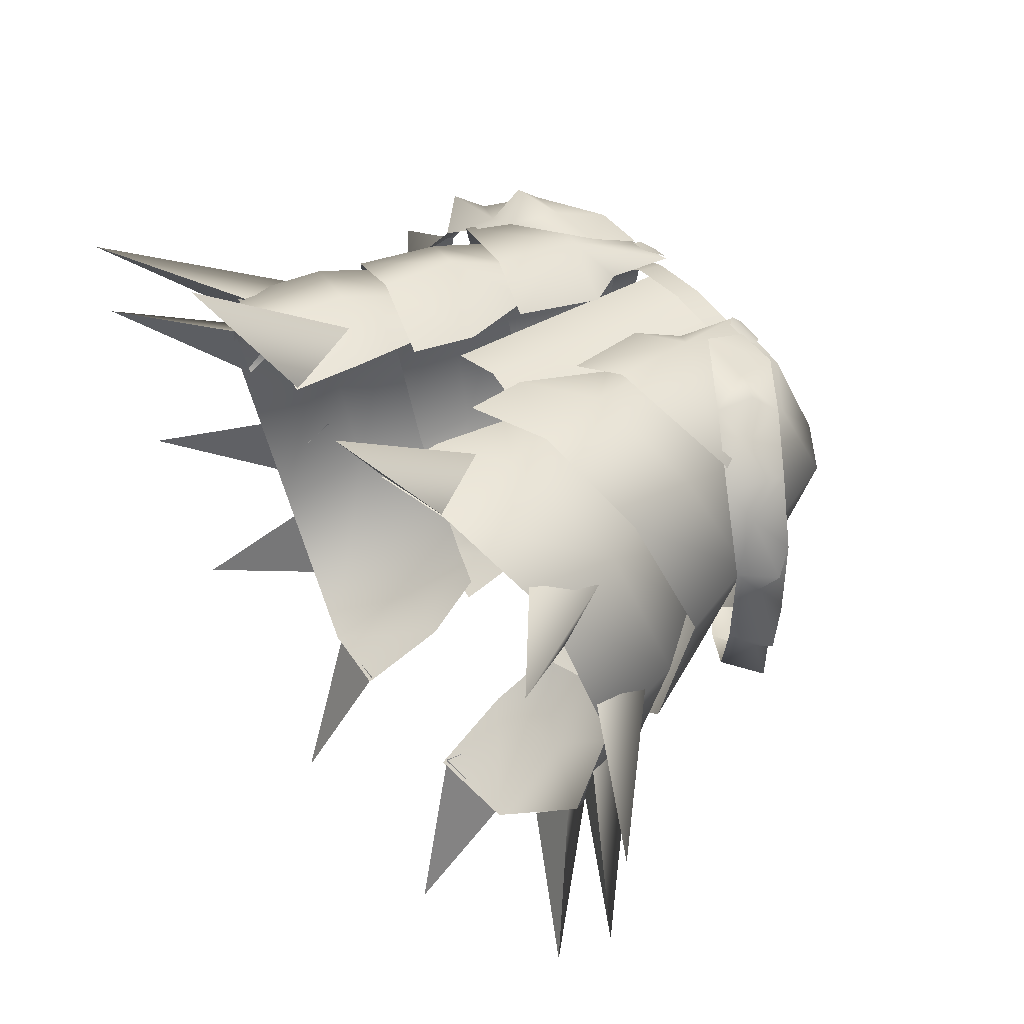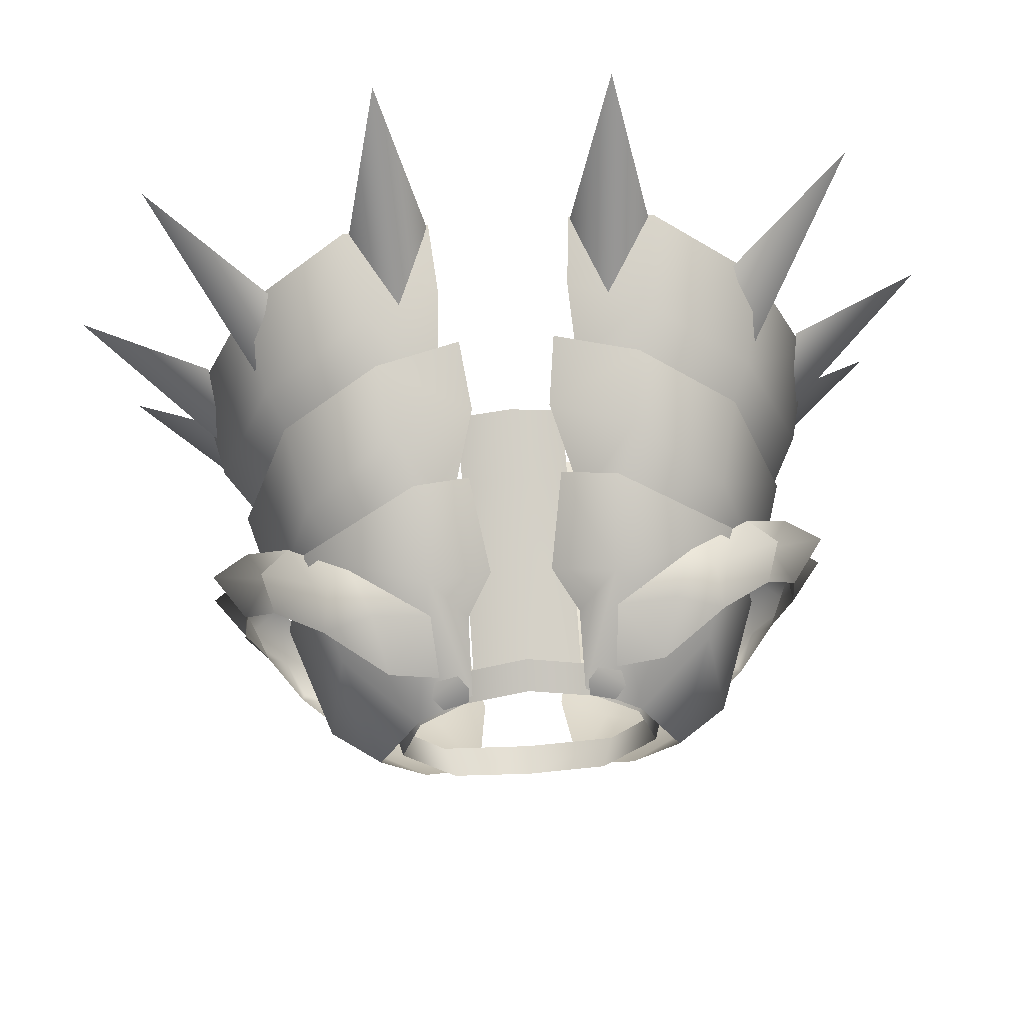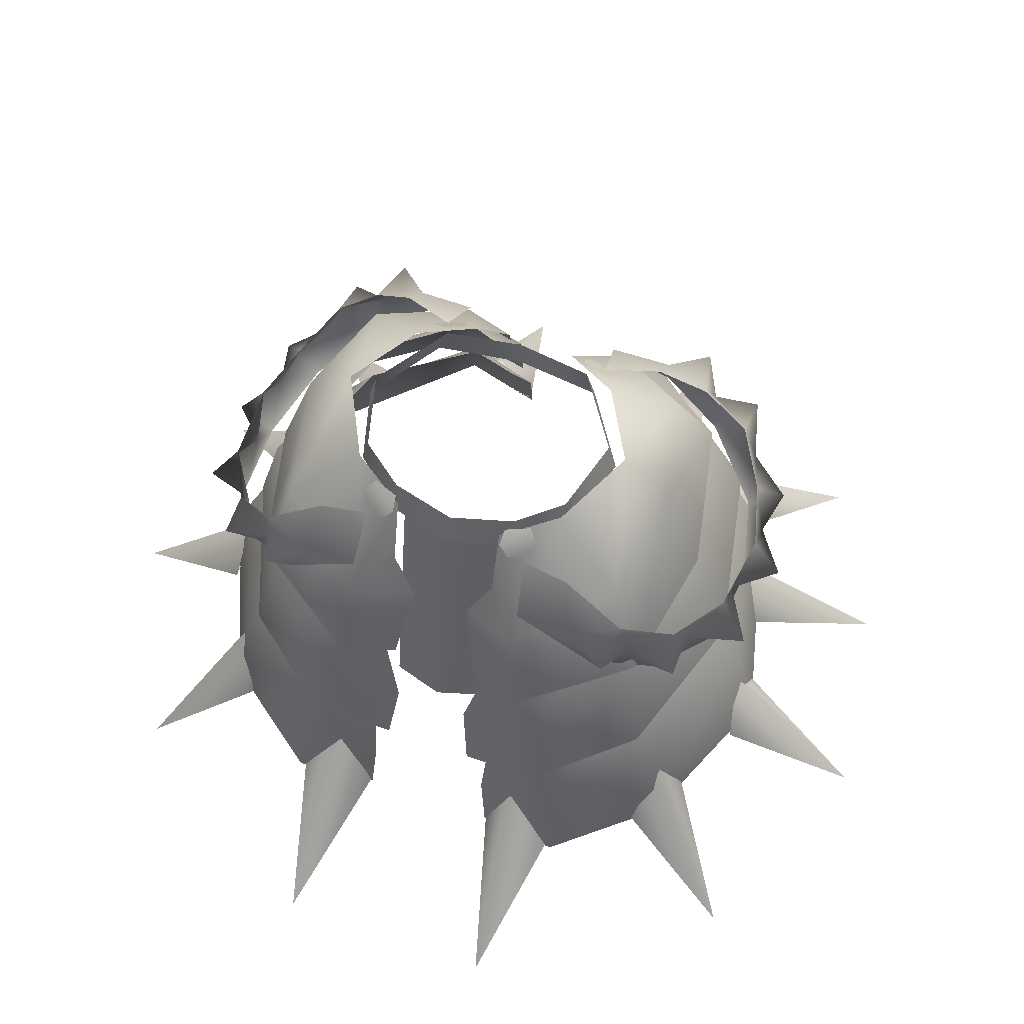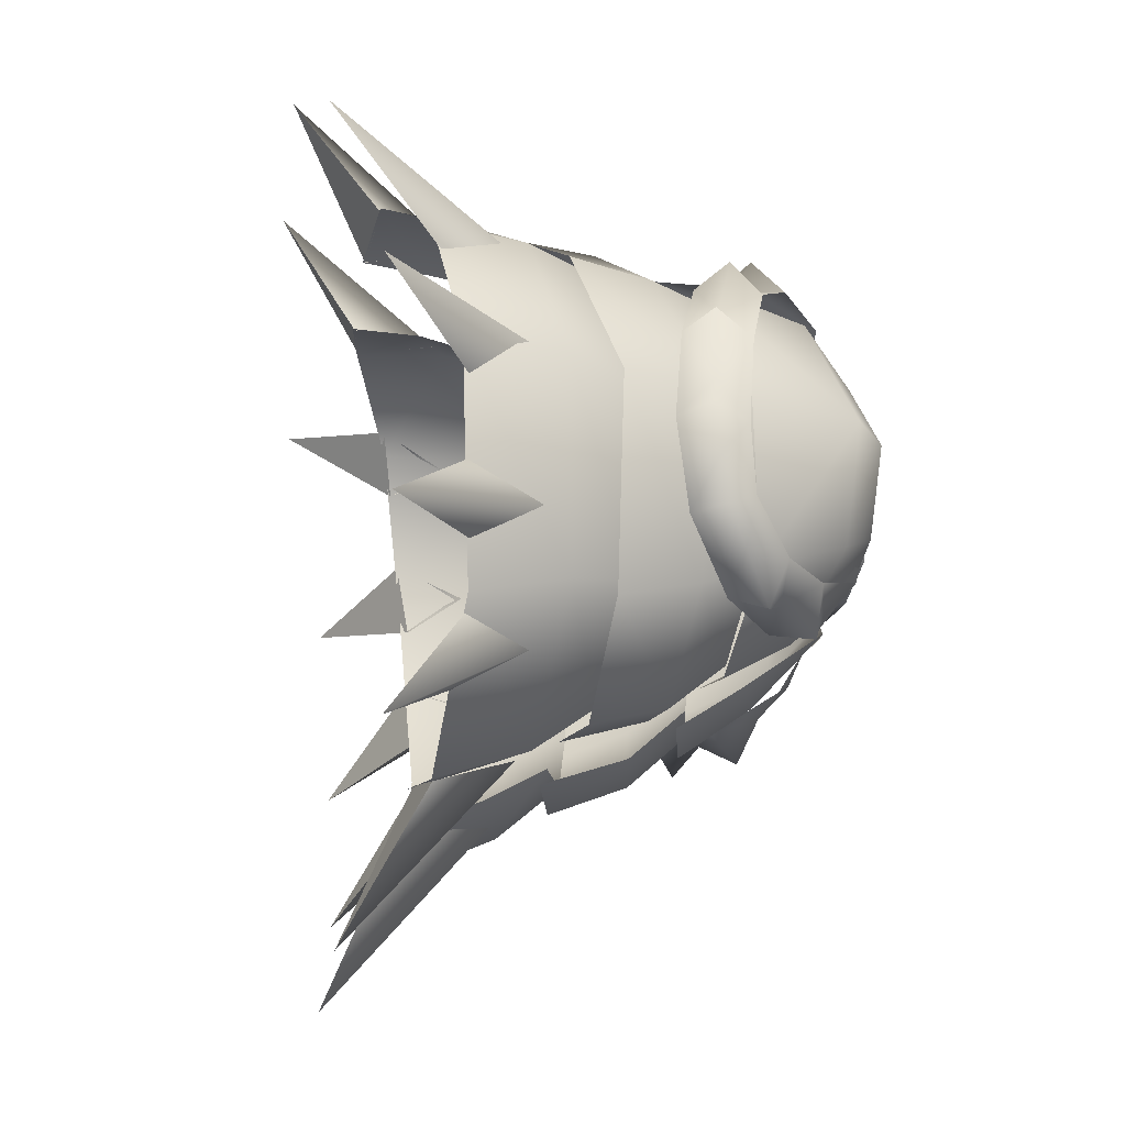
<metadata>
{"format":"obj","ext":"obj","renderer":"f3d","projection":"perspective","resolution":1024,"background":"white","views":[{"elev":51.0,"azim":52.0,"up":"+Z"},{"elev":70.6,"azim":176.2,"up":"+Z"},{"elev":56.7,"azim":20.4,"up":"+Y"},{"elev":-22.9,"azim":81.8,"up":"+Z"}]}
</metadata>
<code>
g mesh00
v 29.61 -10.49 0.4594
v 24.71 3.342 0.4877
v 26.31 -15.35 16.12
v 11.24 -2.663 -22.46
v 14.36 -11.45 -28.33
v 6.914 -13.06 -27.05
v 8.873 -53.75 25.76
v 18.47 -52.67 27.37
v 14.17 -63.42 44.16
v 8.873 -53.75 25.76
v 14.17 -63.42 44.16
v 12.85 -43.32 26.1
v 18.47 -52.67 27.37
v 14.17 -54.99 -61.94
v 18.47 -45.11 -43.6
v 8.873 -46.39 -41.11
v 8.873 -46.39 -41.11
v 12.85 -35.26 -38.88
v 14.17 -54.99 -61.94
v 18.47 -45.11 -43.6
v 29.12 -48.21 21.15
v 34.13 -46.74 14.04
v 43.91 -60.45 26.33
v 29.12 -48.21 21.15
v 43.91 -60.45 26.33
v 31.45 -39.65 16.89
v 34.13 -46.74 14.04
v 25.66 -20.99 16.61
v 20.95 -13.08 16.06
v 14.63 -26.19 25.68
v 12.3 -17.97 21.79
v 7.971 -19.16 20.01
v 4.741 -30.39 22.85
v 5.801 -38.63 24.76
v 16.03 -35.46 26.17
v 27.98 -31.23 17.84
v 30.12 -36.27 17.89
v 26.54 -29.32 16.8
v 16.92 -41.42 27.07
v 14.53 -33.46 24.23
v 8.541 -35.76 22.9
v 7.984 -45.42 25.04
v 8.707 -54.05 25.83
v 19.24 -52.74 27.49
v 36.61 -43.69 -12.95
v 51.67 -52.8 -23.88
v 33.5 -34.74 -16.45
v 34.58 -43.14 -21.37
v 32.09 -47.86 19.02
v 5.627 -22.26 21.01
v 11.24 -9.189 21.46
v 3.712 -10.98 17.99
v 6.746 -5.86 16.61
v 36.61 -43.69 -12.95
v 34.58 -43.14 -21.37
v 51.67 -52.8 -23.88
v 25.43 -9.205 -18.83
v 12.31 -20.51 24.03
v 22.38 -2.216 13.85
v 38.49 -45.26 5.333
v 38.45 -43.6 -3.938
v 55.49 -54.57 1.248
v 38.49 -45.26 5.333
v 55.49 -54.57 1.248
v 37.37 -36.51 0.9754
v 38.45 -43.6 -3.938
v 31.43 -43.18 -28.81
v 25.97 -44.13 -35.69
v 41.4 -52.46 -44.33
v 31.43 -43.18 -28.81
v 41.4 -52.46 -44.33
v 26.82 -35.61 -30.91
v 25.97 -44.13 -35.69
v 6.87 -18.96 -31.26
v 7.273 -11.77 -24.55
v 14.63 -17.86 -32.36
v 12.71 -10.76 -26.05
v 25.66 -15.95 -21.32
v 21.33 -8.972 -17.38
v 31.21 -15.05 0.4329
v 27.44 -9.154 0.4783
v 25.66 -20.99 16.61
v 34.46 -26.05 0.414
v 29.21 -26.09 -24.68
v 16.94 -27.51 -35.64
v 7.884 -29.69 -34.74
v 7.354 -36.2 -37.06
v 8.541 -28.71 -32.46
v 16.92 -33.89 -38.98
v 14.59 -26.4 -32.83
v 30.99 -31.44 -23.87
v 26.54 -23.82 -21.64
v 37.27 -32.48 0.3951
v 31.21 -24.18 -0.06238
v 30.12 -36.27 17.89
v 40.16 -44.76 0.3629
v 33.03 -43.02 -26.88
v 19.24 -45.27 -43.6
v 8.692 -46.98 -41.45
v 5.178 -4.84 -21.88
v 11.24 -2.663 -22.46
v 6.519 5.723 -13.82
v 21.48 1.986 -13.99
v 13.44 7.012 -9.427
v 18.75 7.439 0.5123
v 21.48 1.986 -13.99
v 13.66 5.169 10.16
v 6.844 3.267 14.21
f 1 2 3
f 4 5 6
f 7 8 9
f 10 11 12
f 12 11 13
f 14 15 16
f 17 18 19
f 19 18 20
f 21 22 23
f 24 25 26
f 26 25 27
f 28 29 30
f 30 29 31
f 30 31 32
f 33 34 35
f 36 28 35
f 35 28 30
f 35 30 33
f 33 30 32
f 37 38 39
f 39 38 40
f 39 40 41
f 42 43 44
f 45 46 47
f 47 46 48
f 49 37 44
f 44 37 39
f 44 39 42
f 42 39 41
f 50 51 52
f 52 51 53
f 54 55 56
f 2 1 57
f 50 58 51
f 51 58 3
f 51 3 59
f 59 3 2
f 60 61 62
f 63 64 65
f 65 64 66
f 67 68 69
f 70 71 72
f 72 71 73
f 74 75 76
f 76 75 77
f 76 77 78
f 78 77 79
f 78 79 80
f 80 79 81
f 80 81 82
f 82 81 29
f 82 36 80
f 80 36 83
f 80 83 78
f 78 83 84
f 78 84 76
f 76 84 85
f 76 85 74
f 74 85 86
f 87 88 89
f 89 88 90
f 89 90 91
f 91 90 92
f 91 92 93
f 93 92 94
f 93 94 95
f 95 94 38
f 95 49 93
f 93 49 96
f 93 96 91
f 91 96 97
f 91 97 89
f 89 97 98
f 89 98 87
f 87 98 99
f 6 100 101
f 101 100 102
f 101 102 103
f 103 102 104
f 103 104 105
f 5 4 57
f 57 4 106
f 57 106 2
f 2 106 105
f 2 105 59
f 59 105 107
f 59 107 51
f 51 107 108
f 51 108 53
v -13.44 7.012 -9.427
v -21.48 1.986 -13.99
v -18.75 7.439 0.5123
v 24.89 -12.95 -22.67
v 24.38 -6.76 -23.17
v 29.77 -9.301 -25.71
v 28.45 -16.77 14.24
v 34.23 -19.42 5.563
v 31.41 -14.57 9.775
v 34.7 -11.23 5.121
v 30.4 -9.046 13.2
v 25.35 -11.4 16.15
v 30.4 -9.046 13.2
v 24.26 -4.935 17.13
v 30.4 -9.046 13.2
v 25.35 -11.4 16.15
v 31.59 -13.07 16.55
v 34.56 -15.67 -0.2174
v 34.23 -19.42 5.563
v 35.07 -20.42 -5.41
v 31.68 -12.09 -19.36
v 32.32 -18.51 -15.89
v 24.89 -12.95 -22.67
v 22.29 -2.303 -26.06
v 17.84 -0.2516 -21.27
v 23.71 -1.56 -19.7
v 17.84 -0.2516 -21.27
v 17.8 3.689 -16.9
v 23.71 -1.56 -19.7
v 24.26 -4.935 17.13
v 16.67 0.6038 16.29
v 18.32 -6.017 19.32
v 11.28 -5.427 19.63
v 20.75 -11.99 19.02
v 23.25 -8.728 21.42
v 24.26 -4.935 17.13
v 18.32 -6.017 19.32
v 23.71 -1.56 -19.7
v 29.66 -6.791 -19.4
v 24.38 -6.76 -23.17
v 39.62 -17.1 -5.514
v 35.68 -15.98 -10.67
v 35.79 -12.15 -5.807
v 36.87 -15.07 -16.42
v 31.68 -12.09 -19.36
v 33.56 -11.17 -13.74
v 20.75 -11.99 19.02
v 25.35 -11.4 16.15
v 20.75 -11.99 19.02
v 28.45 -16.77 14.24
v 11.1 4.364 -14.28
v 17.8 3.689 -16.9
v 10.26 0.7335 -20.42
v 17.84 -0.2516 -21.27
v 17.34 -6.65 -23.88
v 28.45 -16.77 14.24
v 31.41 -14.57 9.775
v 38.44 -16.28 6.758
v 31.41 -14.57 9.775
v 34.23 -19.42 5.563
v 33.56 -11.17 -13.74
v 35.79 -12.15 -5.807
v 35.68 -15.98 -10.67
v 35.07 -20.42 -5.41
v 32.32 -18.51 -15.89
v 34.56 -15.67 -0.2174
v 35.07 -20.42 -5.41
v 35.68 -15.98 -10.67
v 32.32 -18.51 -15.89
v 35.79 -12.15 -5.807
v 34.7 -11.23 5.121
v 24.38 -6.76 -23.17
v 17.34 -6.65 -23.88
v 24.89 -12.95 -22.67
v 17.34 -6.65 -23.88
v 29.66 -6.791 -19.4
v 33.56 -11.17 -13.74
v 34.7 -11.23 5.121
v 29.66 -6.791 -19.4
v 31.68 -12.09 -19.36
v -29.77 -9.301 -25.71
v -24.38 -6.76 -23.17
v -24.89 -12.95 -22.67
v -31.41 -14.57 9.775
v -34.23 -19.42 5.563
v -28.45 -16.77 14.24
v -30.4 -9.046 13.2
v -34.7 -11.23 5.121
v -24.26 -4.935 17.13
v -30.4 -9.046 13.2
v -25.35 -11.4 16.15
v -31.59 -13.07 16.55
v -25.35 -11.4 16.15
v -30.4 -9.046 13.2
v -35.07 -20.42 -5.41
v -34.23 -19.42 5.563
v -34.56 -15.67 -0.2174
v -24.89 -12.95 -22.67
v -32.32 -18.51 -15.89
v -31.68 -12.09 -19.36
v -10.26 0.7335 -20.42
v -17.34 -6.65 -23.88
v -17.84 -0.2516 -21.27
v -23.71 -1.56 -19.7
v -17.84 -0.2516 -21.27
v -22.29 -2.303 -26.06
v -20.75 -11.99 19.02
v -11.28 -5.427 19.63
v -18.32 -6.017 19.32
v -16.67 0.6038 16.29
v -24.26 -4.935 17.13
v -18.32 -6.017 19.32
v -24.26 -4.935 17.13
v -23.25 -8.728 21.42
v -24.38 -6.76 -23.17
v -29.66 -6.791 -19.4
v -23.71 -1.56 -19.7
v -35.79 -12.15 -5.807
v -35.68 -15.98 -10.67
v -39.62 -17.1 -5.514
v -33.56 -11.17 -13.74
v -31.68 -12.09 -19.36
v -36.87 -15.07 -16.42
v -25.35 -11.4 16.15
v -20.75 -11.99 19.02
v -28.45 -16.77 14.24
v -20.75 -11.99 19.02
v -11.1 4.364 -14.28
v -17.8 3.689 -16.9
v -23.71 -1.56 -19.7
v -31.41 -14.57 9.775
v -28.45 -16.77 14.24
v -34.23 -19.42 5.563
v -31.41 -14.57 9.775
v -38.44 -16.28 6.758
v -35.68 -15.98 -10.67
v -35.79 -12.15 -5.807
v -33.56 -11.17 -13.74
v -32.32 -18.51 -15.89
v -35.07 -20.42 -5.41
v -35.07 -20.42 -5.41
v -34.56 -15.67 -0.2174
v -32.32 -18.51 -15.89
v -35.68 -15.98 -10.67
v -34.7 -11.23 5.121
v -35.79 -12.15 -5.807
v -17.34 -6.65 -23.88
v -24.38 -6.76 -23.17
v -17.34 -6.65 -23.88
v -24.89 -12.95 -22.67
v -33.56 -11.17 -13.74
v -29.66 -6.791 -19.4
v -34.7 -11.23 5.121
v -31.68 -12.09 -19.36
v -29.66 -6.791 -19.4
v -26.17 -15.35 16.12
v -12.31 -20.51 24.03
v -11.24 -9.189 21.46
v -5.178 -4.84 -21.88
v -6.914 -13.06 -27.05
v -11.24 -2.663 -22.46
v -21.48 1.986 -13.99
v -13.44 7.012 -9.427
v -11.24 -2.663 -22.46
v -6.519 5.723 -13.82
v -22.38 -2.216 13.85
v -24.71 3.342 0.4877
v -29.61 -10.49 0.4594
v -25.43 -9.205 -18.83
v -5.627 -22.26 21.01
v -3.712 -10.98 17.99
v -6.746 -5.86 16.61
v -51.67 -52.8 -23.88
v -34.58 -43.14 -21.37
v -36.61 -43.69 -12.95
v -34.58 -43.14 -21.37
v -51.67 -52.8 -23.88
v -33.5 -34.74 -16.45
v -36.61 -43.69 -12.95
v -25.66 -20.99 16.61
v -20.95 -13.08 16.06
v -31.21 -15.05 0.4329
v -26.59 -9.154 0.4783
v -25.66 -15.95 -21.32
v -4.741 -30.39 22.85
v -7.971 -19.16 20.01
v -14.63 -26.19 25.68
v -12.3 -17.97 21.79
v -25.66 -20.99 16.61
v -21.33 -8.972 -17.38
v -12.71 -10.76 -26.05
v -14.63 -17.86 -32.36
v -7.273 -11.77 -24.55
v -6.87 -18.96 -31.26
v -27.98 -31.23 17.84
v -16.03 -35.46 26.17
v -5.801 -38.63 24.76
v -30.12 -36.27 17.89
v -26.54 -29.32 16.8
v -37.27 -32.48 0.3951
v -32.94 -24.18 -0.06238
v -30.99 -31.44 -23.87
v -26.54 -23.82 -21.64
v -7.984 -45.42 25.04
v -8.541 -35.76 22.9
v -16.92 -41.42 27.07
v -14.53 -33.46 24.23
v -30.12 -36.27 17.89
v -7.354 -36.2 -37.06
v -16.92 -33.89 -38.98
v -8.541 -28.71 -32.46
v -14.59 -26.4 -32.83
v -32.09 -47.86 19.02
v -19.24 -52.74 27.49
v -8.707 -54.05 25.83
v -14.17 -63.42 44.16
v -18.47 -52.67 27.37
v -8.873 -53.75 25.76
v -8.873 -53.75 25.76
v -12.85 -43.32 26.1
v -14.17 -63.42 44.16
v -18.47 -52.67 27.37
v -8.873 -46.39 -41.11
v -18.47 -45.11 -43.6
v -14.17 -54.99 -61.94
v -8.873 -46.39 -41.11
v -14.17 -54.99 -61.94
v -12.85 -35.26 -38.88
v -18.47 -45.11 -43.6
v -43.91 -60.45 26.33
v -34.13 -46.74 14.04
v -29.12 -48.21 21.15
v -29.12 -48.21 21.15
v -31.45 -39.65 16.89
v -43.91 -60.45 26.33
v -34.13 -46.74 14.04
v -55.49 -54.57 1.248
v -38.45 -43.6 -3.938
v -38.49 -45.26 5.333
v -38.49 -45.26 5.333
v -37.37 -36.51 0.9754
v -55.49 -54.57 1.248
v -38.45 -43.6 -3.938
v -25.97 -44.13 -35.69
v -41.4 -52.46 -44.33
v -26.82 -35.61 -30.91
v -31.43 -43.18 -28.81
v -41.4 -52.46 -44.33
v -25.97 -44.13 -35.69
v -31.43 -43.18 -28.81
v -34.46 -26.05 0.414
v -29.21 -26.09 -24.68
v -16.94 -27.51 -35.64
v -7.884 -29.69 -34.74
v -40.16 -44.76 0.3629
v -33.03 -43.02 -26.88
v -30.99 -31.44 -23.87
v -19.24 -45.27 -43.6
v -8.692 -46.98 -41.45
v -6.843 3.267 14.21
v -13.66 5.169 10.16
v -18.75 7.439 0.5123
v -21.48 1.986 -13.99
v -14.36 -11.45 -28.33
f 109 110 111
f 112 113 114
f 115 116 117
f 117 118 119
f 120 121 122
f 123 124 125
f 126 127 128
f 129 130 131
f 132 133 134
f 135 136 137
f 138 139 140
f 140 139 141
f 140 141 142
f 143 144 145
f 146 147 148
f 149 150 151
f 152 153 154
f 145 155 143
f 143 155 156
f 143 156 144
f 120 157 158
f 159 160 161
f 161 160 162
f 161 162 163
f 124 164 125
f 125 164 165
f 125 165 123
f 166 167 168
f 169 170 171
f 171 172 173
f 151 174 149
f 149 174 175
f 149 175 150
f 154 176 152
f 152 176 177
f 152 177 153
f 178 179 126
f 134 180 132
f 132 180 181
f 132 181 133
f 148 182 183
f 184 185 129
f 168 174 166
f 166 174 186
f 166 186 167
f 113 187 114
f 114 187 188
f 114 188 112
f 189 190 191
f 192 193 194
f 195 196 192
f 197 198 199
f 200 201 202
f 203 204 205
f 206 207 208
f 209 210 211
f 212 213 214
f 215 216 217
f 217 216 218
f 217 218 219
f 220 221 222
f 223 224 225
f 226 227 228
f 229 230 231
f 221 232 222
f 222 232 233
f 222 233 220
f 234 235 199
f 236 209 237
f 237 209 211
f 237 211 238
f 202 239 200
f 200 239 240
f 200 240 201
f 241 242 243
f 244 245 246
f 247 248 244
f 227 249 228
f 228 249 250
f 228 250 226
f 230 251 231
f 231 251 252
f 231 252 229
f 205 253 254
f 213 255 214
f 214 255 256
f 214 256 212
f 257 258 223
f 208 259 260
f 242 261 243
f 243 261 250
f 243 250 241
f 191 262 189
f 189 262 263
f 189 263 190
f 264 265 266
f 267 268 269
f 270 271 272
f 272 271 273
f 272 273 267
f 266 274 264
f 264 274 275
f 264 275 276
f 276 275 277
f 265 278 266
f 266 278 279
f 266 279 280
f 281 282 283
f 284 285 286
f 286 285 287
f 288 289 290
f 290 289 291
f 290 291 292
f 293 294 295
f 295 294 296
f 295 296 297
f 297 296 289
f 298 299 300
f 300 299 301
f 300 301 302
f 297 303 295
f 295 303 304
f 295 304 293
f 293 304 305
f 306 307 308
f 308 307 309
f 308 309 310
f 310 309 311
f 312 313 314
f 314 313 315
f 314 315 316
f 316 315 307
f 317 318 319
f 319 318 320
f 316 321 314
f 314 321 322
f 314 322 312
f 312 322 323
f 324 325 326
f 327 328 329
f 329 328 330
f 331 332 333
f 334 335 336
f 336 335 337
f 338 339 340
f 341 342 343
f 343 342 344
f 345 346 347
f 348 349 350
f 350 349 351
f 352 353 354
f 354 353 355
f 356 357 358
f 303 288 359
f 359 288 290
f 359 290 360
f 360 290 292
f 360 292 361
f 291 298 292
f 292 298 300
f 292 300 361
f 361 300 302
f 361 302 362
f 321 306 363
f 363 306 308
f 363 308 364
f 364 308 365
f 364 365 366
f 311 320 365
f 365 320 318
f 365 318 366
f 366 318 317
f 366 317 367
f 280 368 266
f 266 368 369
f 266 369 274
f 274 369 370
f 274 370 275
f 275 370 371
f 275 371 277
f 277 371 269
f 277 269 372
f 372 269 268
v -12.71 5.164 -12.8
v -10.05 3.52 -15.46
v -12.57 3.998 -14.16
v 7.217 2.551 15.12
v 10.46 4.411 12.53
v 7.39 3.938 13.57
v 0.003387 -0.6387 15.12
v -7.986 3.596 11.82
v -7.986 -0.04064 13.06
v -9.669 7.081 -10.72
v -17.05 2.551 -1.276
v -16 6.243 -1.259
v 16.67 0.6038 16.29
v 10.7 1.175 15.65
v 11.28 -5.427 19.63
v 8.445 6.261 -13.1
v 10.89 6.232 -12.08
v 8.374 4.792 -14.71
v 12.71 5.164 -12.8
v 10.05 3.52 -15.46
v 12.57 3.998 -14.16
v -11.28 -5.427 19.63
v -10.7 1.175 15.65
v -16.67 0.6038 16.29
v -8.374 4.792 -14.71
v -10.89 6.232 -12.08
v -8.445 6.261 -13.1
v -7.39 3.938 13.57
v -10.46 4.411 12.53
v -7.217 2.551 15.12
v -11.76 3.023 13.59
v -8.49 1.117 15.61
v -11.36 1.438 14.65
v 11.76 3.023 13.59
v 8.49 1.117 15.61
v 11.36 1.438 14.65
v -17.05 2.551 -1.276
v -14.34 1.335 7.938
v -16 6.243 -1.259
v -13.45 4.879 7.955
v 7.993 -0.04064 13.05
v 14.35 1.335 7.9
v 7.993 3.596 11.8
v 13.46 4.879 7.917
v 14.35 1.335 7.9
v 17.06 2.551 -1.314
v 13.46 4.879 7.917
v 16 6.243 -1.297
v -7.986 3.596 11.82
v -13.45 4.879 7.955
v -7.986 -0.04064 13.06
v -14.34 1.335 7.938
v 0.003387 2.998 13.71
v 7.993 -0.04064 13.05
v 7.993 3.596 11.8
v -10.9 3.389 -10.73
v 0.003387 7.087 -12.23
v 0.003387 3.395 -12.25
v 9.672 7.081 -10.74
v 10.9 3.389 -10.75
v 16 6.243 -1.297
v 17.06 2.551 -1.314
f 373 374 375
f 376 377 378
f 379 380 381
f 382 383 384
f 385 386 387
f 388 389 390
f 390 389 391
f 390 391 392
f 392 391 393
f 394 395 396
f 374 373 397
f 397 373 398
f 397 398 399
f 400 401 402
f 402 401 403
f 402 403 404
f 404 403 405
f 377 376 406
f 406 376 407
f 406 407 408
f 409 410 411
f 411 410 412
f 413 414 415
f 415 414 416
f 417 418 419
f 419 418 420
f 421 422 423
f 423 422 424
f 380 379 425
f 425 379 426
f 425 426 427
f 383 382 428
f 428 382 429
f 428 429 430
f 430 429 431
f 430 431 432
f 432 431 433
f 432 433 434
v 6.492 -22.56 17.02
v 0 -30.98 20.63
v 6.419 -31.18 18.56
v 6.548 0.3484 12.89
v 0 -0.3019 14.67
v 6.565 -13.93 15.39
v 0 -22.36 18.67
v 0 -13.73 16.87
v -6.548 0.3484 12.89
v -6.565 -13.93 15.39
v -6.492 -22.56 17.02
v -6.419 -31.18 18.56
f 435 436 437
f 438 439 440
f 436 435 441
f 441 435 440
f 441 440 442
f 442 440 439
f 442 439 443
f 443 444 442
f 442 444 445
f 442 445 441
f 441 445 446
f 441 446 436

</code>
